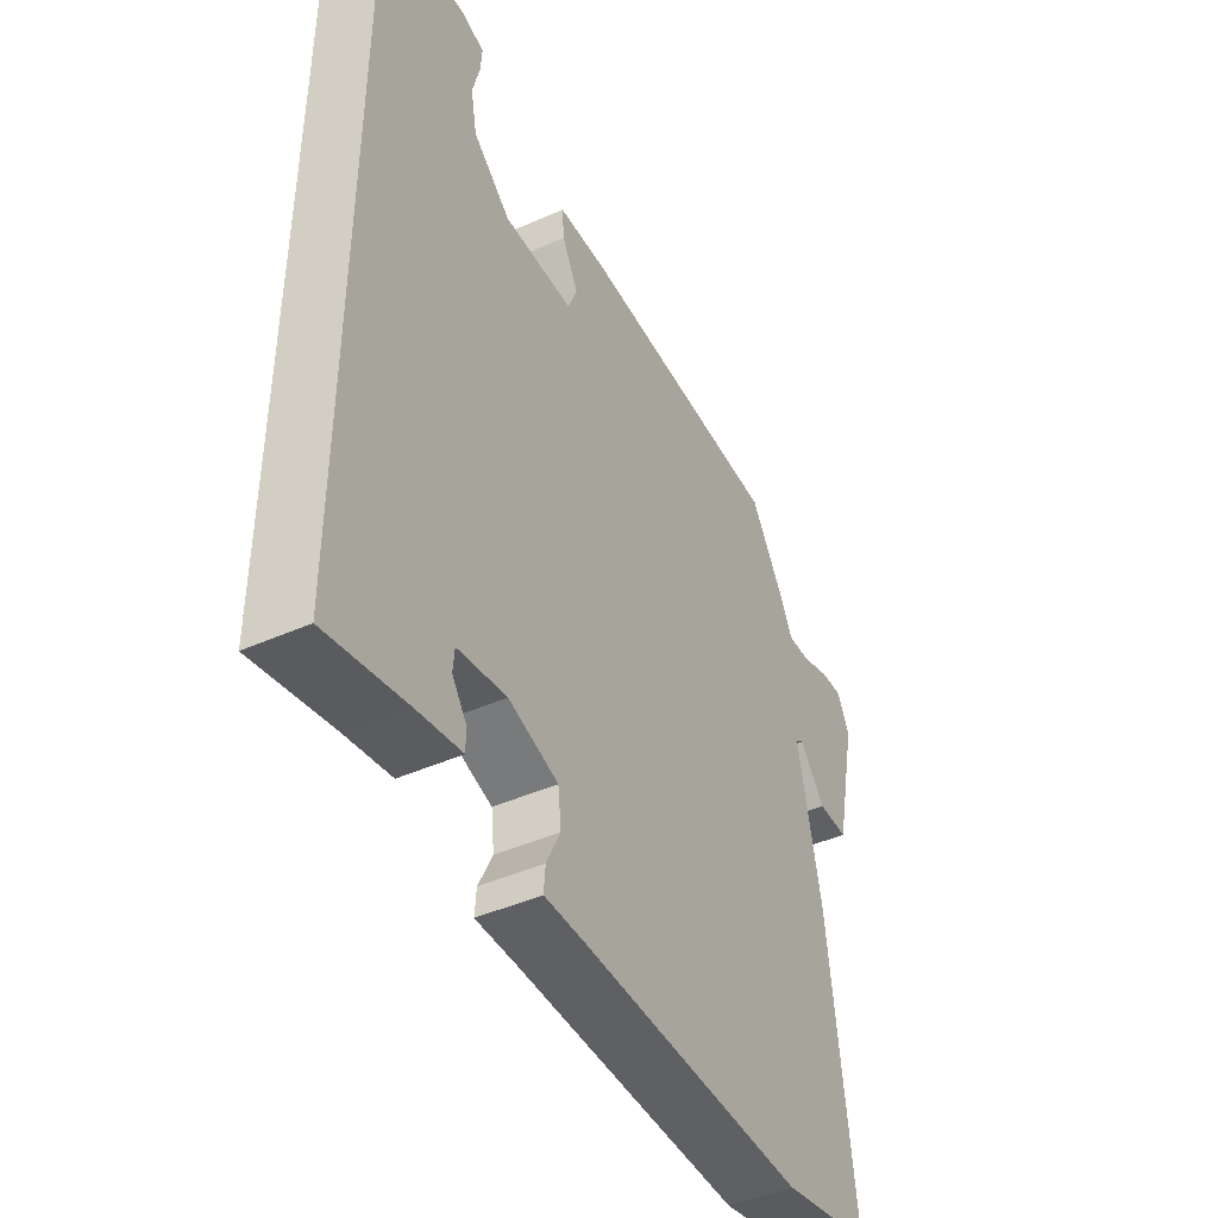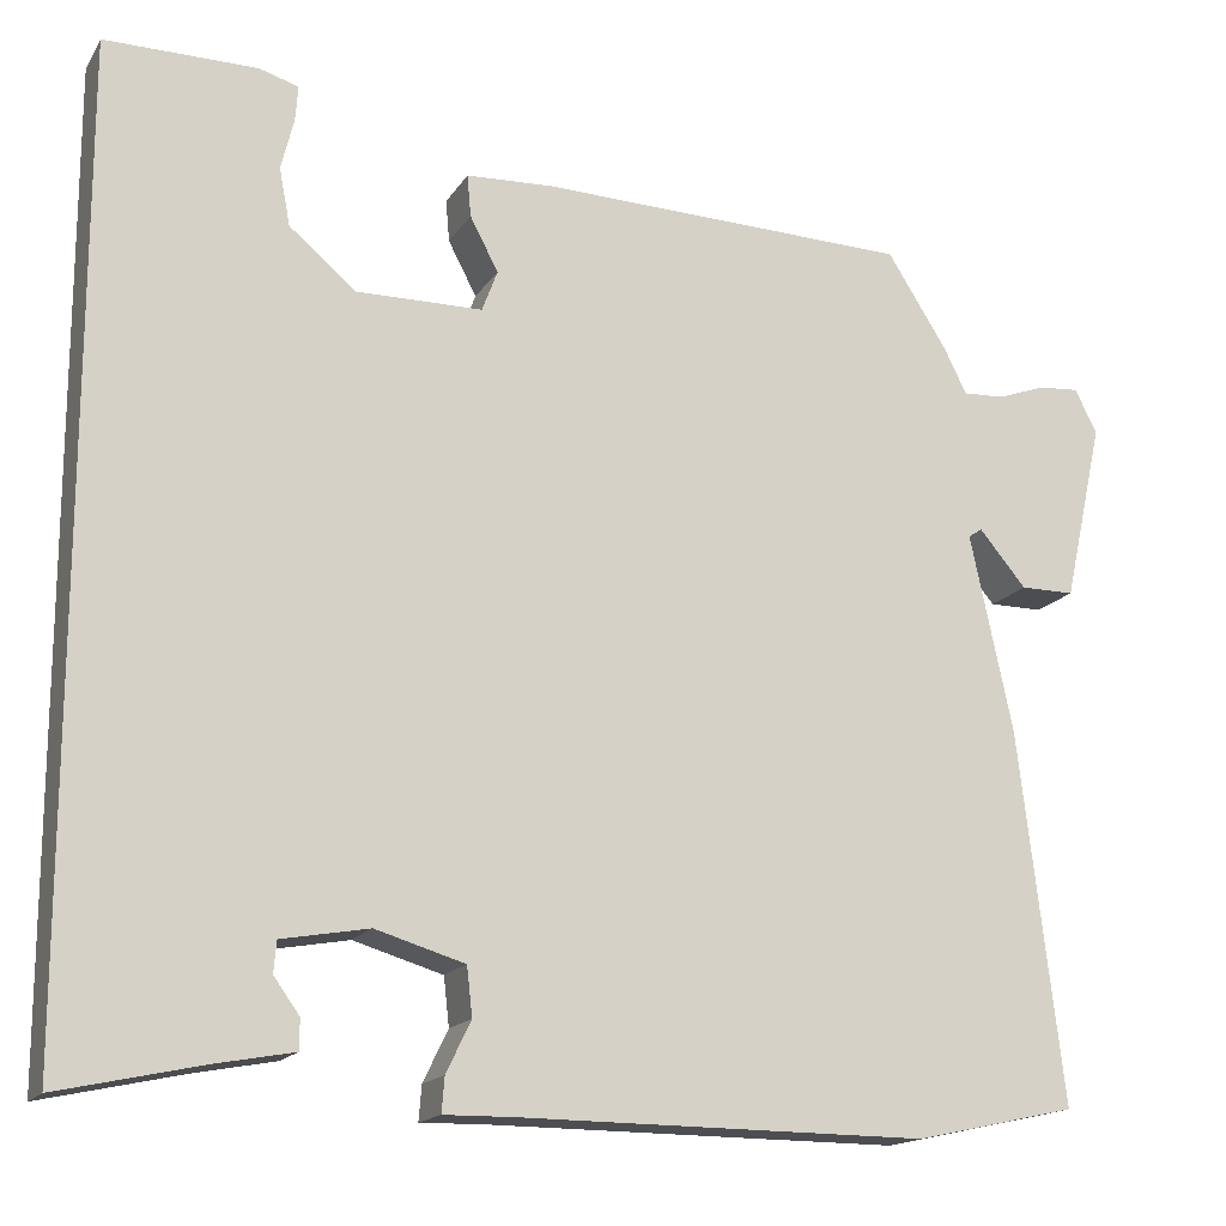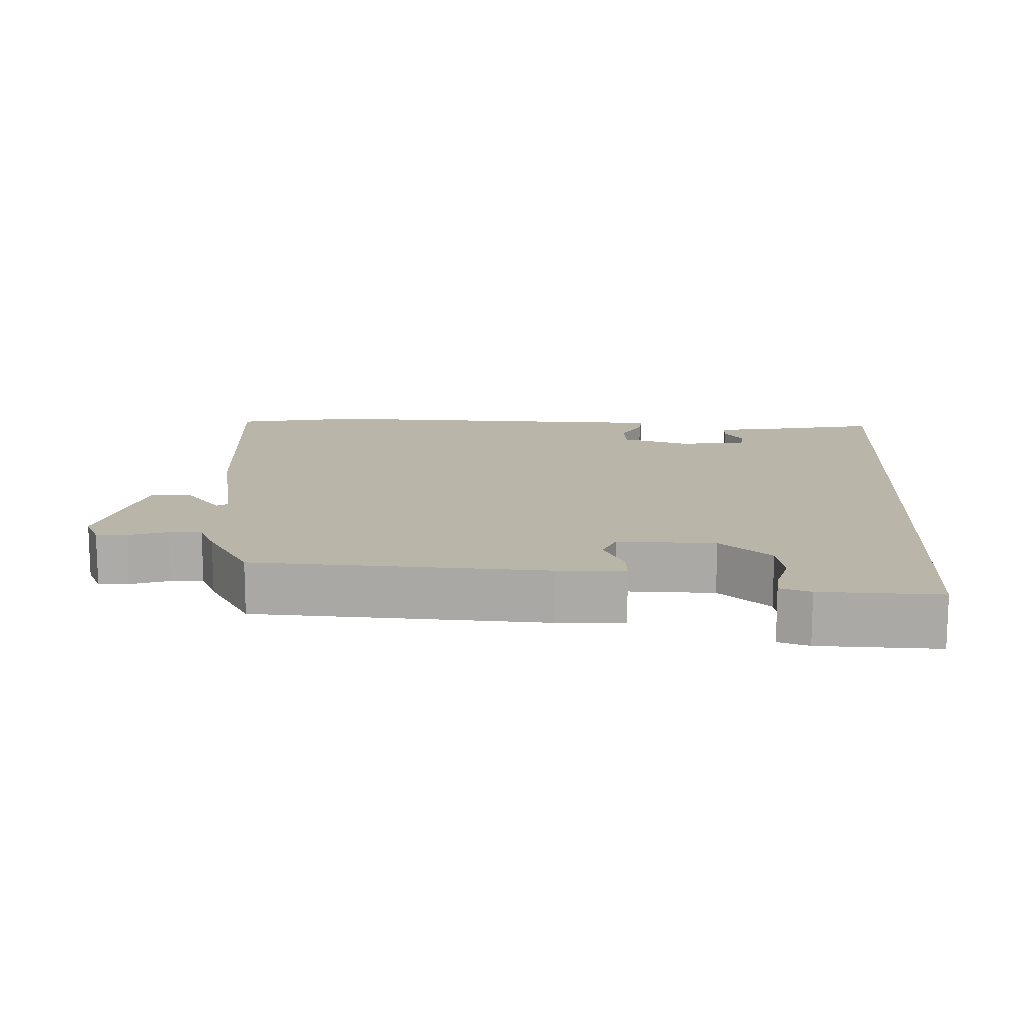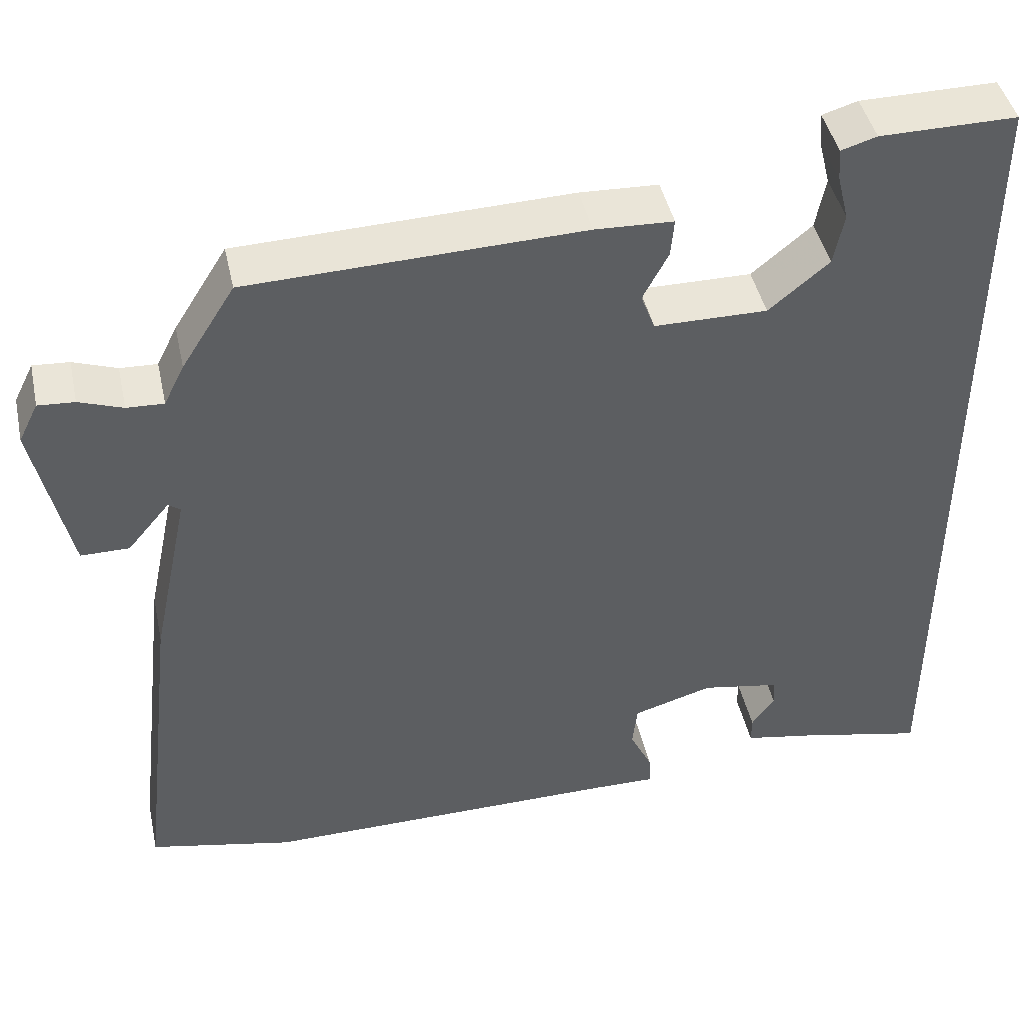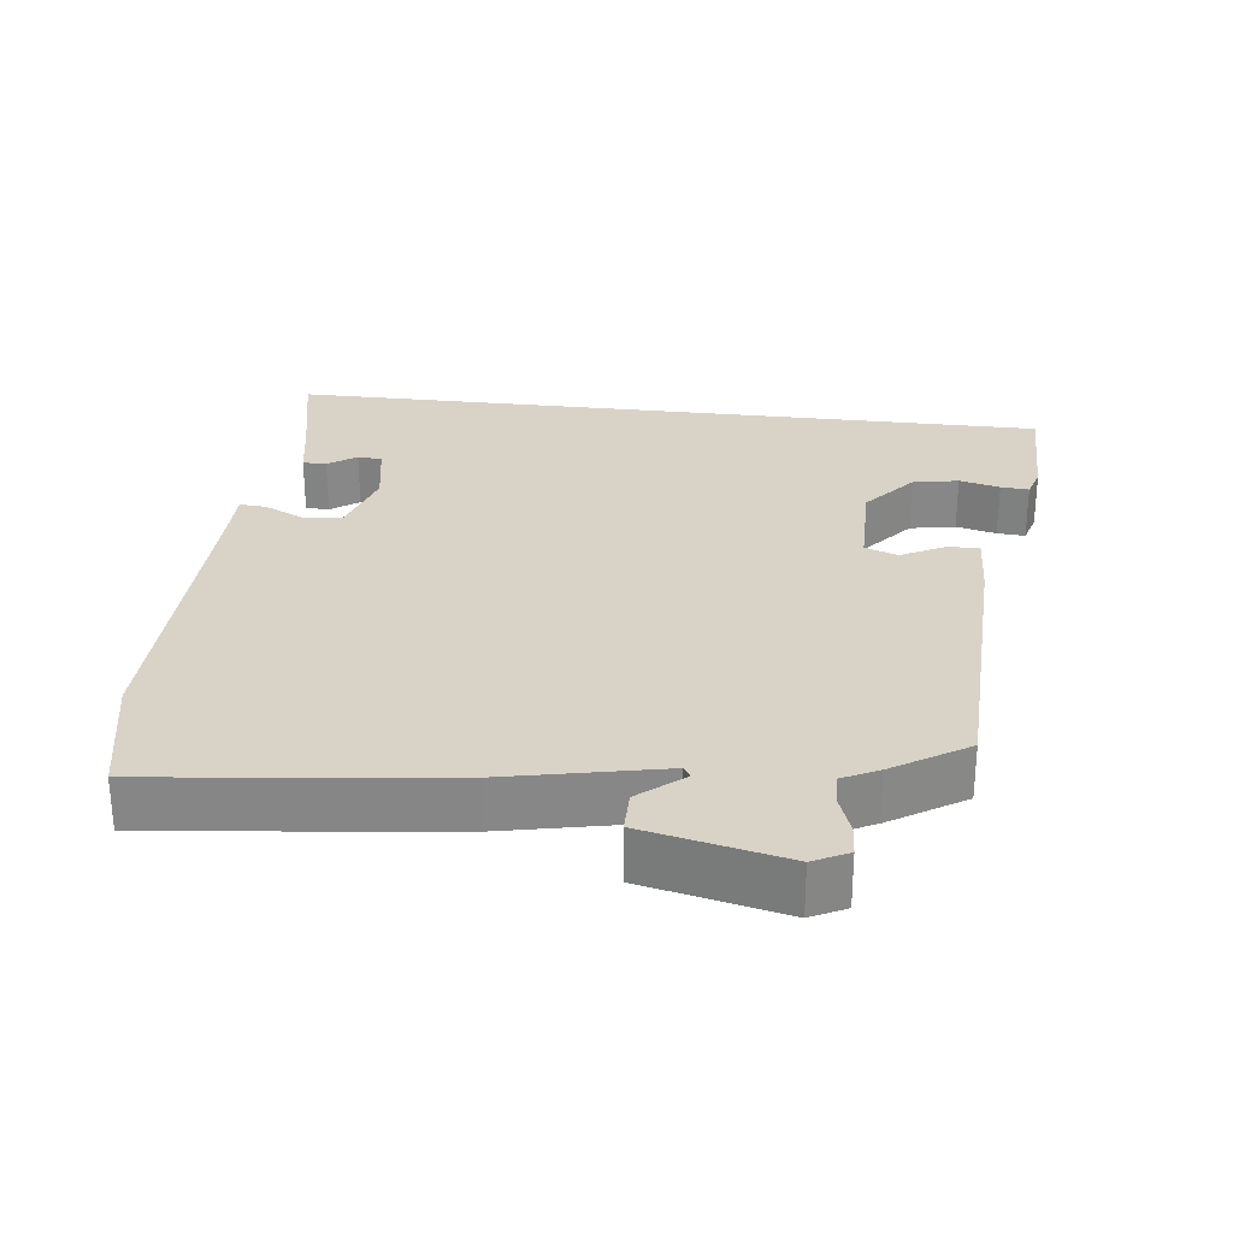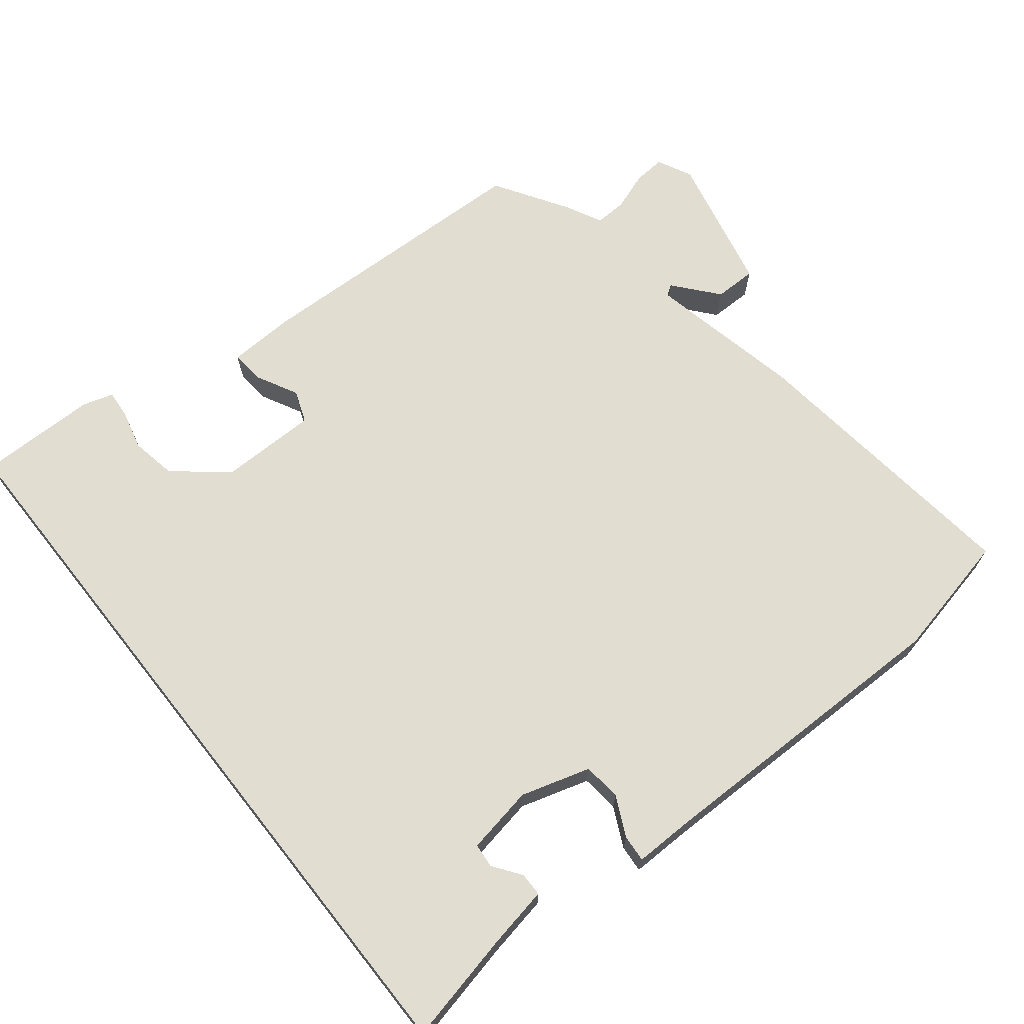
<metadata>
{"format":"obj","ext":"obj","renderer":"f3d","projection":"perspective","resolution":1024,"background":"white","views":[{"elev":-44.3,"azim":117.5,"up":"+Z"},{"elev":-16.4,"azim":158.0,"up":"+Z"},{"elev":13.7,"azim":3.9,"up":"+Y"},{"elev":44.4,"azim":-12.3,"up":"+Z"},{"elev":28.0,"azim":-83.1,"up":"+Y"},{"elev":68.4,"azim":141.5,"up":"+Y"}]}
</metadata>
<code>
v -0.396 0.07 0.458
v 0.009 0.07 0.471
v 0.104 0.07 0.467
v 0.1 0.07 0.421
v 0.069 0.07 0.362
v 0.086 0.07 0.317
v 0.223 0.07 0.316
v 0.296 0.07 0.377
v 0.308 0.07 0.44
v 0.294 0.07 0.496
v 0.291 0.07 0.535
v 0.334 0.07 0.548
v 0.5 0.07 0.549
v 0.5 0.07 -0.516
v 0.345 0.07 -0.482
v 0.259 0.07 -0.466
v 0.259 0.07 -0.433
v 0.287 0.07 -0.394
v 0.284 0.07 -0.36
v 0.189 0.07 -0.343
v 0.092 0.07 -0.372
v 0.086 0.07 -0.425
v 0.113 0.07 -0.481
v 0.116 0.07 -0.519
v 0.038 0.07 -0.518
v -0.402 0.07 -0.521
v -0.578 0.07 -0.483
v -0.53 0.07 -0.079
v -0.484 0.07 0.137
v -0.499 0.07 0.147
v -0.55 0.07 0.086
v -0.609 0.07 0.086
v -0.652 0.07 0.281
v -0.628 0.07 0.329
v -0.584 0.07 0.326
v -0.531 0.07 0.307
v -0.486 0.07 0.305
v -0.461 0.07 0.355
v -0.396 0 0.458
v 0.009 0 0.471
v 0.104 0 0.467
v 0.1 0 0.421
v 0.069 0 0.362
v 0.086 0 0.317
v 0.223 0 0.316
v 0.296 0 0.377
v 0.308 0 0.44
v 0.294 0 0.496
v 0.291 0 0.535
v 0.334 0 0.548
v 0.5 0 0.549
v 0.5 0 -0.516
v 0.345 0 -0.482
v 0.259 0 -0.466
v 0.259 0 -0.433
v 0.287 0 -0.394
v 0.284 0 -0.36
v 0.189 0 -0.343
v 0.092 0 -0.372
v 0.086 0 -0.425
v 0.113 0 -0.481
v 0.116 0 -0.519
v 0.038 0 -0.518
v -0.402 0 -0.521
v -0.578 0 -0.483
v -0.53 0 -0.079
v -0.484 0 0.137
v -0.499 0 0.147
v -0.55 0 0.086
v -0.609 0 0.086
v -0.652 0 0.281
v -0.628 0 0.329
v -0.584 0 0.326
v -0.531 0 0.307
v -0.486 0 0.305
v -0.461 0 0.355
f 37 38 1 2
f 33 34 35 36
f 33 36 37
f 30 31 32 33
f 29 30 33 37
f 26 27 28 29
f 25 26 29 37
f 22 23 24 25
f 21 22 25 37
f 20 21 37 2
f 15 16 17 18
f 15 18 19
f 14 15 19
f 13 14 19
f 9 10 11 12
f 8 9 12 13
f 2 3 4 5
f 2 5 6
f 20 2 6
f 8 13 19 20
f 7 8 20
f 6 7 20
f 40 39 76 75
f 74 73 72 71
f 75 74 71
f 71 70 69 68
f 75 71 68 67
f 67 66 65 64
f 75 67 64 63
f 63 62 61 60
f 75 63 60 59
f 40 75 59 58
f 56 55 54 53
f 57 56 53
f 57 53 52
f 57 52 51
f 50 49 48 47
f 51 50 47 46
f 43 42 41 40
f 44 43 40
f 44 40 58
f 58 57 51 46
f 58 46 45
f 58 45 44
f 1 39 40 2
f 2 40 41 3
f 3 41 42 4
f 4 42 43 5
f 5 43 44 6
f 6 44 45 7
f 7 45 46 8
f 8 46 47 9
f 9 47 48 10
f 10 48 49 11
f 11 49 50 12
f 12 50 51 13
f 13 51 52 14
f 14 52 53 15
f 15 53 54 16
f 16 54 55 17
f 17 55 56 18
f 18 56 57 19
f 19 57 58 20
f 20 58 59 21
f 21 59 60 22
f 22 60 61 23
f 23 61 62 24
f 24 62 63 25
f 25 63 64 26
f 26 64 65 27
f 27 65 66 28
f 28 66 67 29
f 29 67 68 30
f 30 68 69 31
f 31 69 70 32
f 32 70 71 33
f 33 71 72 34
f 34 72 73 35
f 35 73 74 36
f 36 74 75 37
f 37 75 76 38
f 38 76 39 1

</code>
